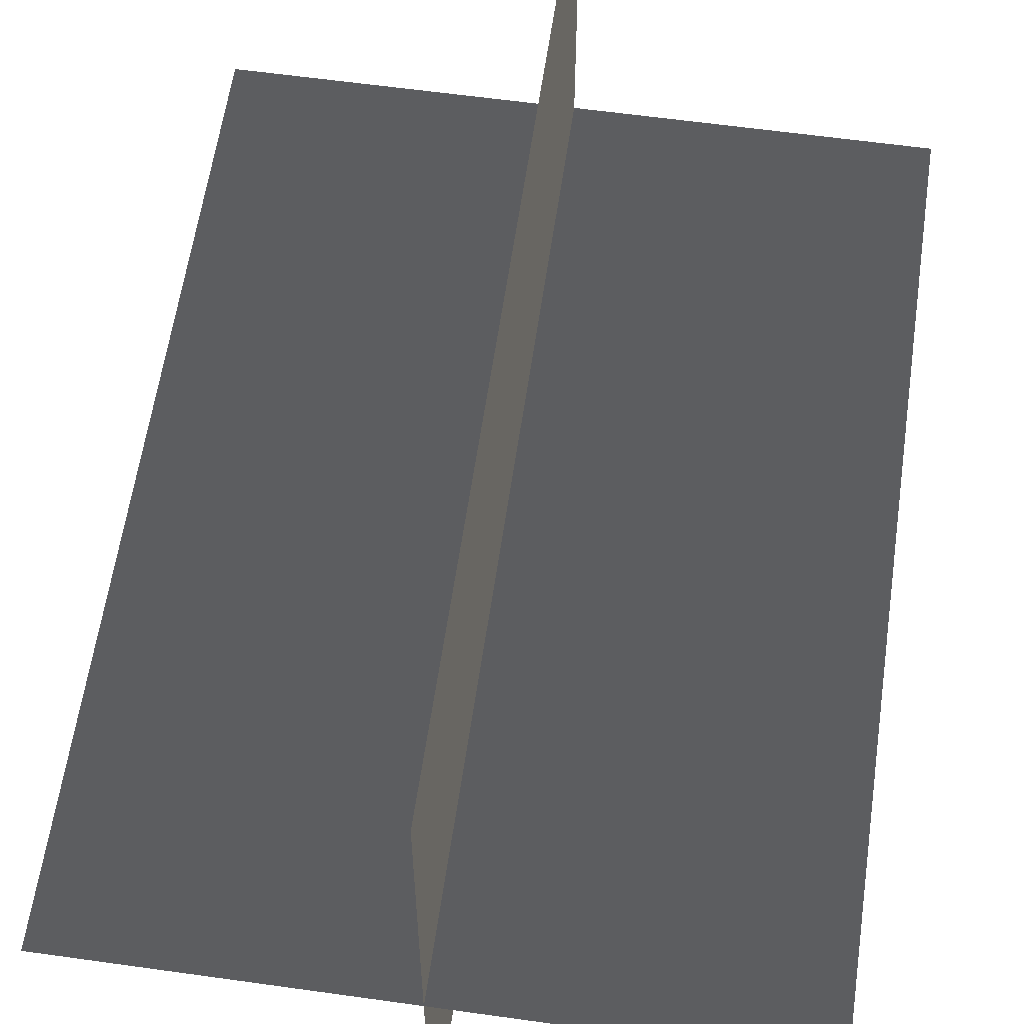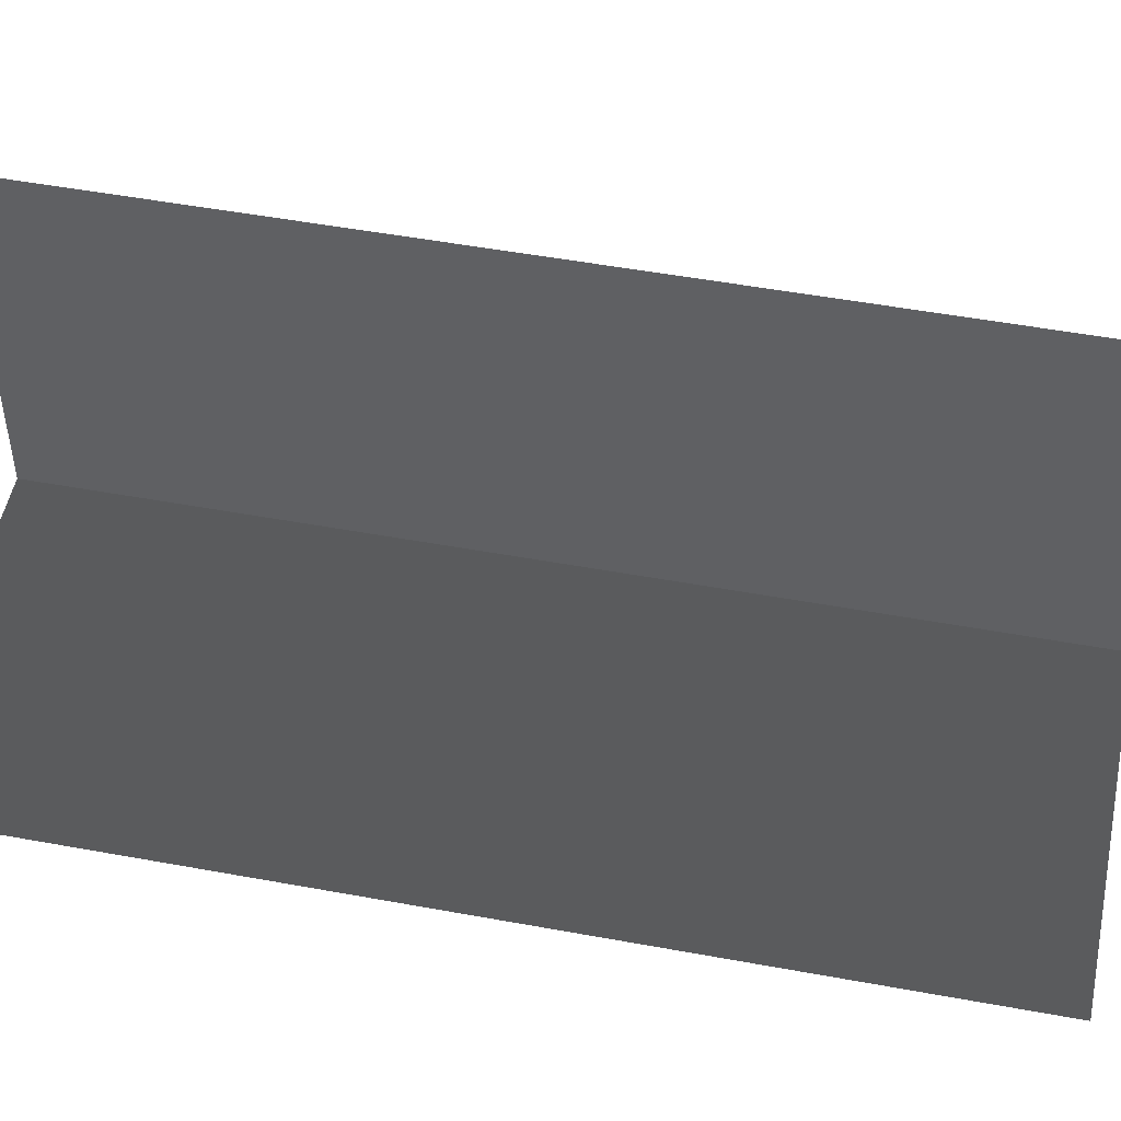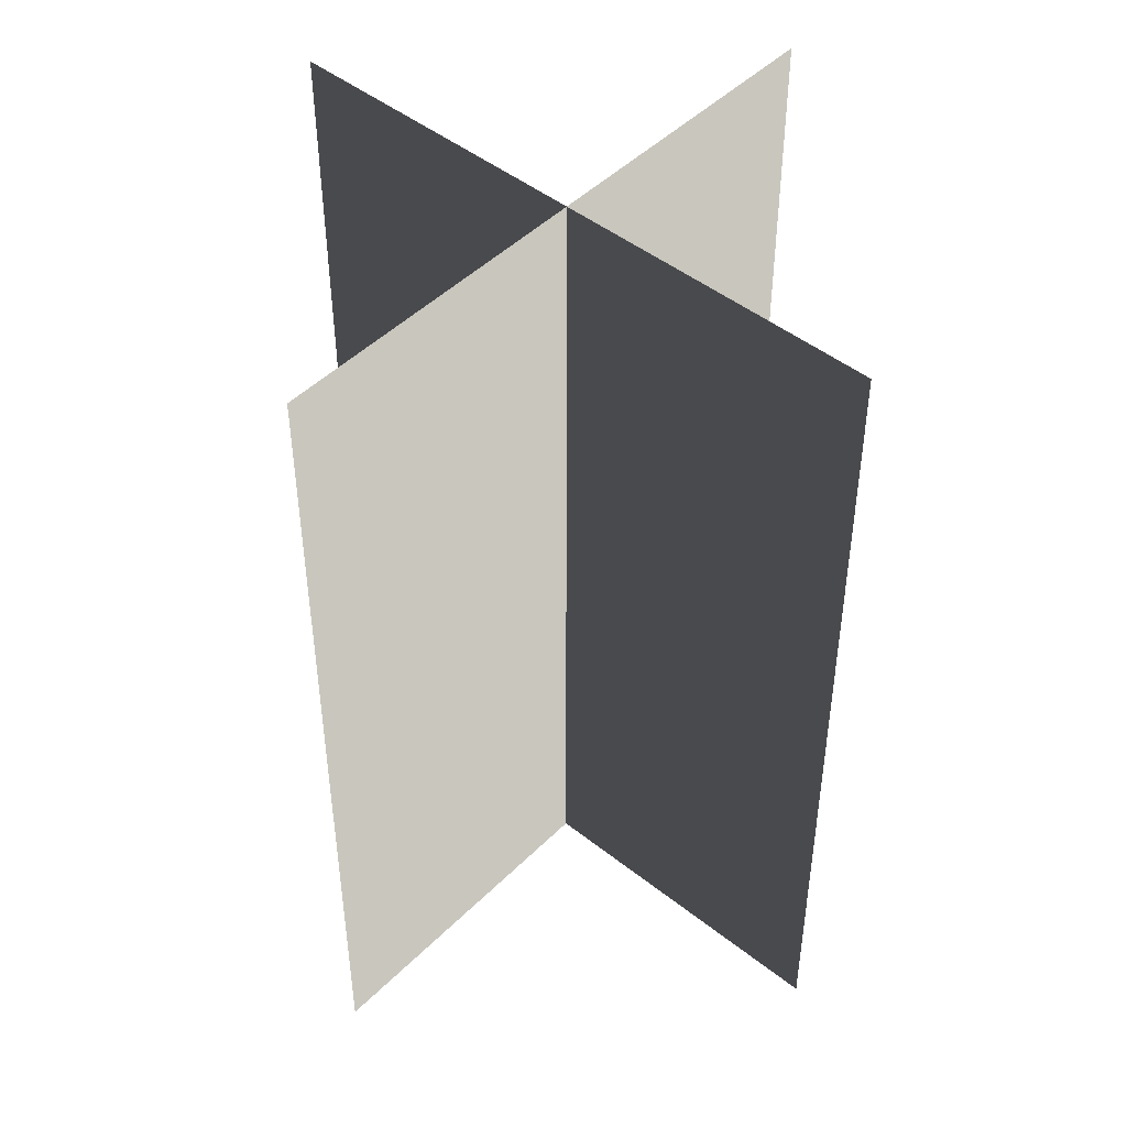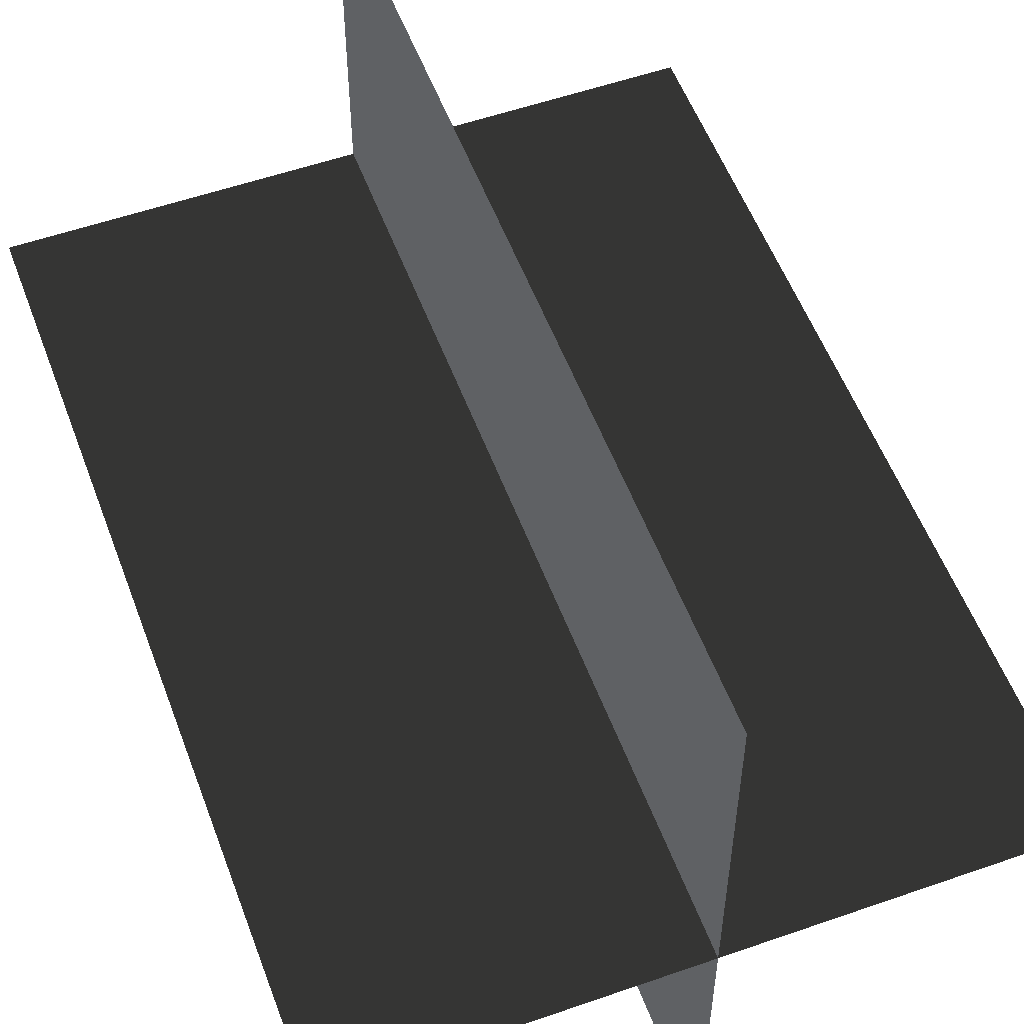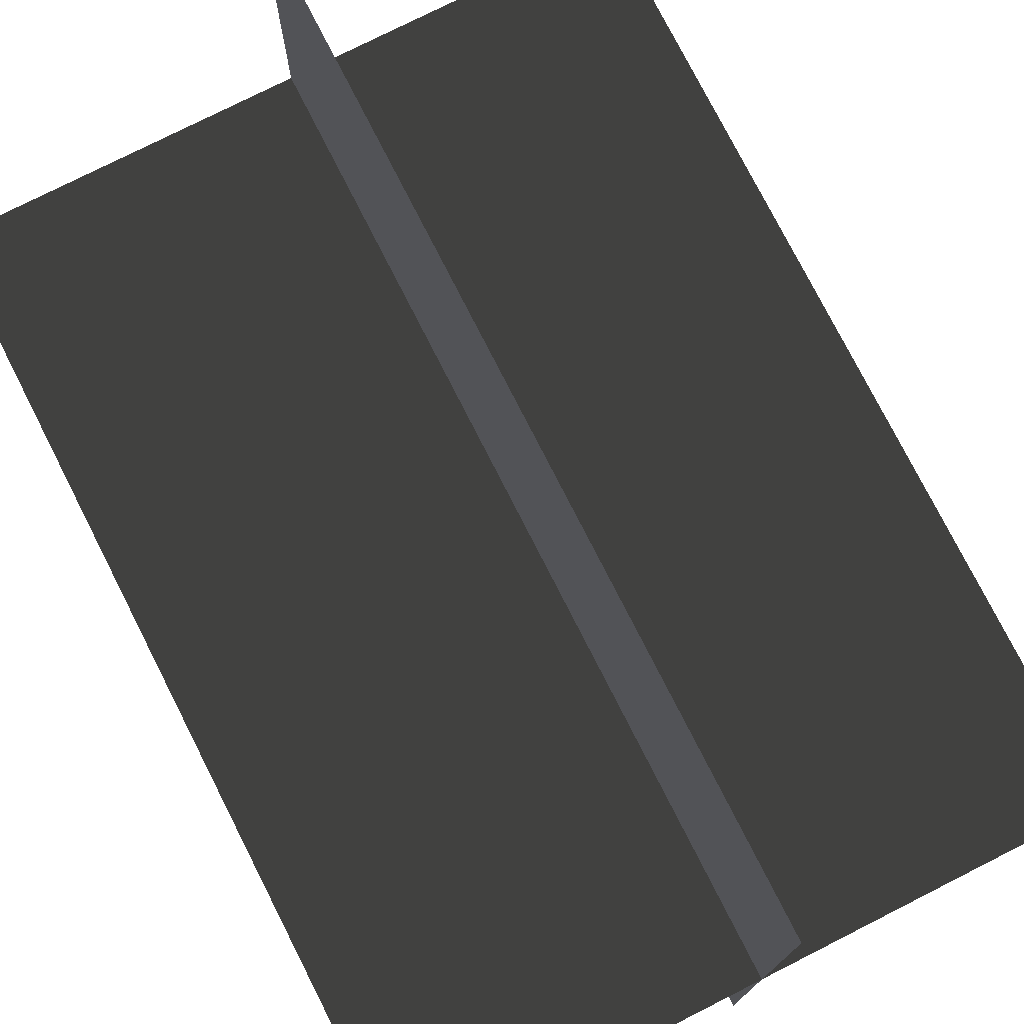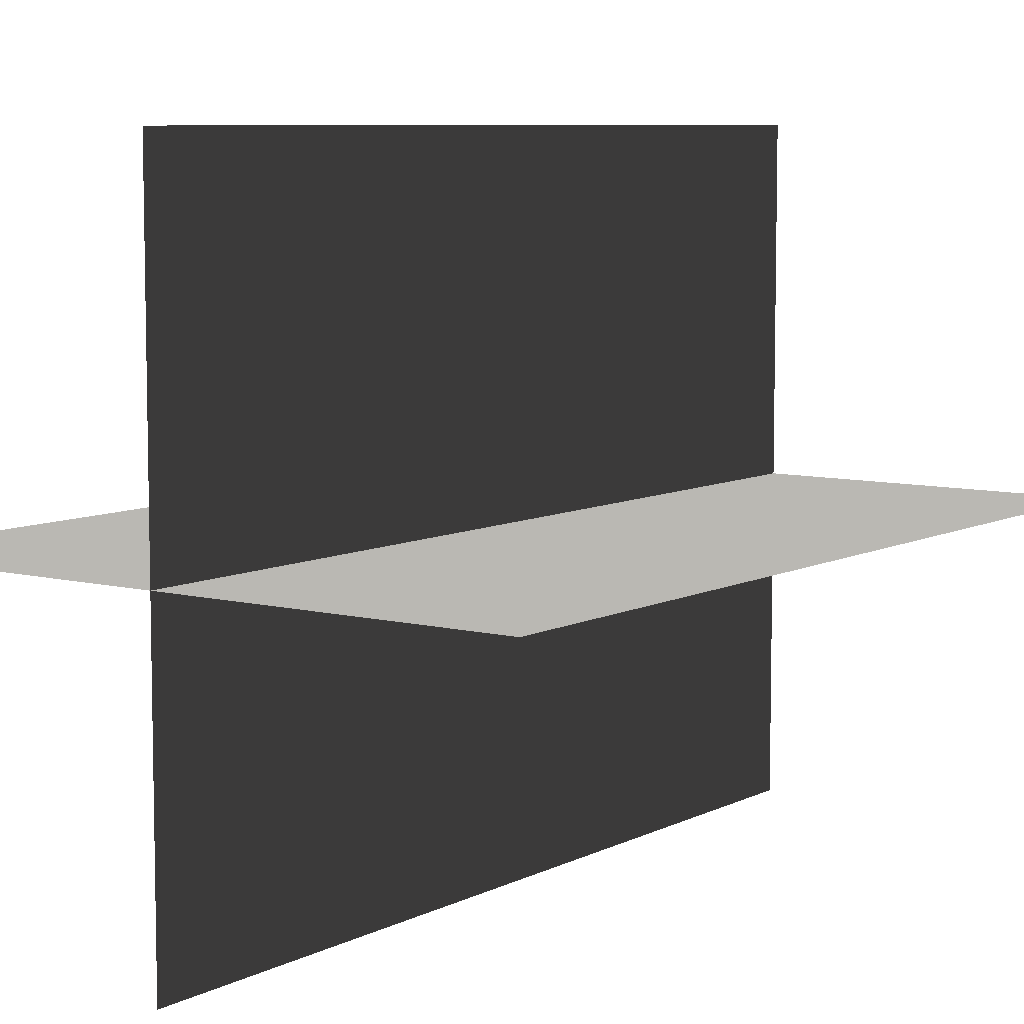
<metadata>
{"format":"obj","ext":"obj","renderer":"f3d","projection":"perspective","resolution":1024,"background":"white","views":[{"elev":60.0,"azim":-171.8,"up":"+Y"},{"elev":50.7,"azim":-78.6,"up":"+Y"},{"elev":46.9,"azim":-138.1,"up":"+Z"},{"elev":54.8,"azim":-20.3,"up":"+Y"},{"elev":76.5,"azim":-26.9,"up":"+Y"},{"elev":7.6,"azim":-144.2,"up":"+Y"}]}
</metadata>
<code>
v 0.1617 -0.009192 1.7e-06
v 0.1617 -0.009192 0.4323
v -0.1562 -0.009193 0.4323
v -0.1562 -0.009193 1.7e-06
v 0.005387 -0.1631 1.68e-06
v 0.005387 -0.1631 0.4323
v 0.005387 0.1548 0.4323
v 0.005387 0.1548 1.722e-06
g Palm_Tree_22819_411
f 1 3 2
f 1 4 3
f 5 7 6
f 5 8 7

</code>
